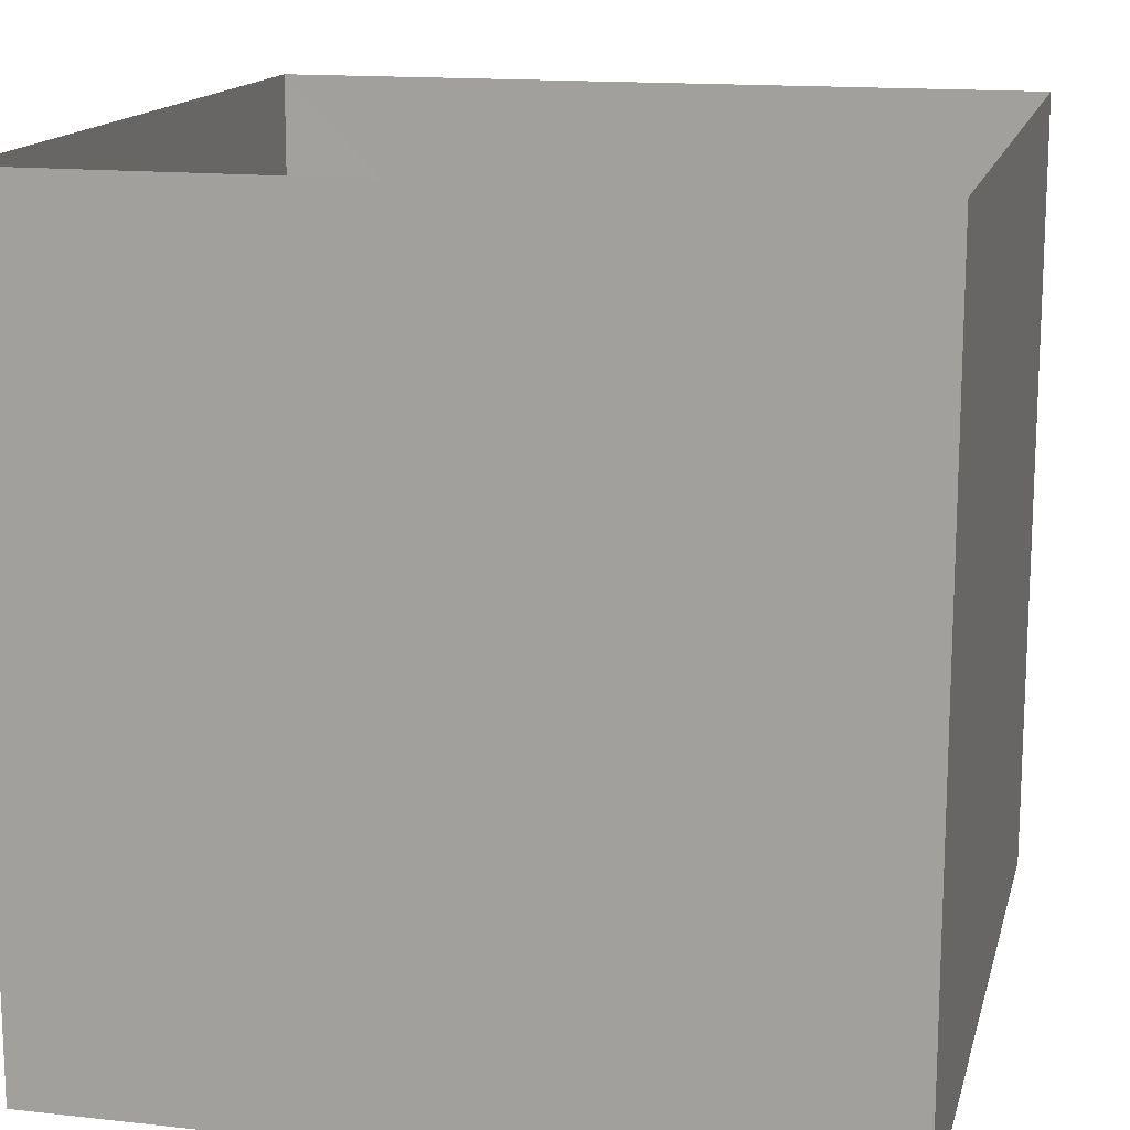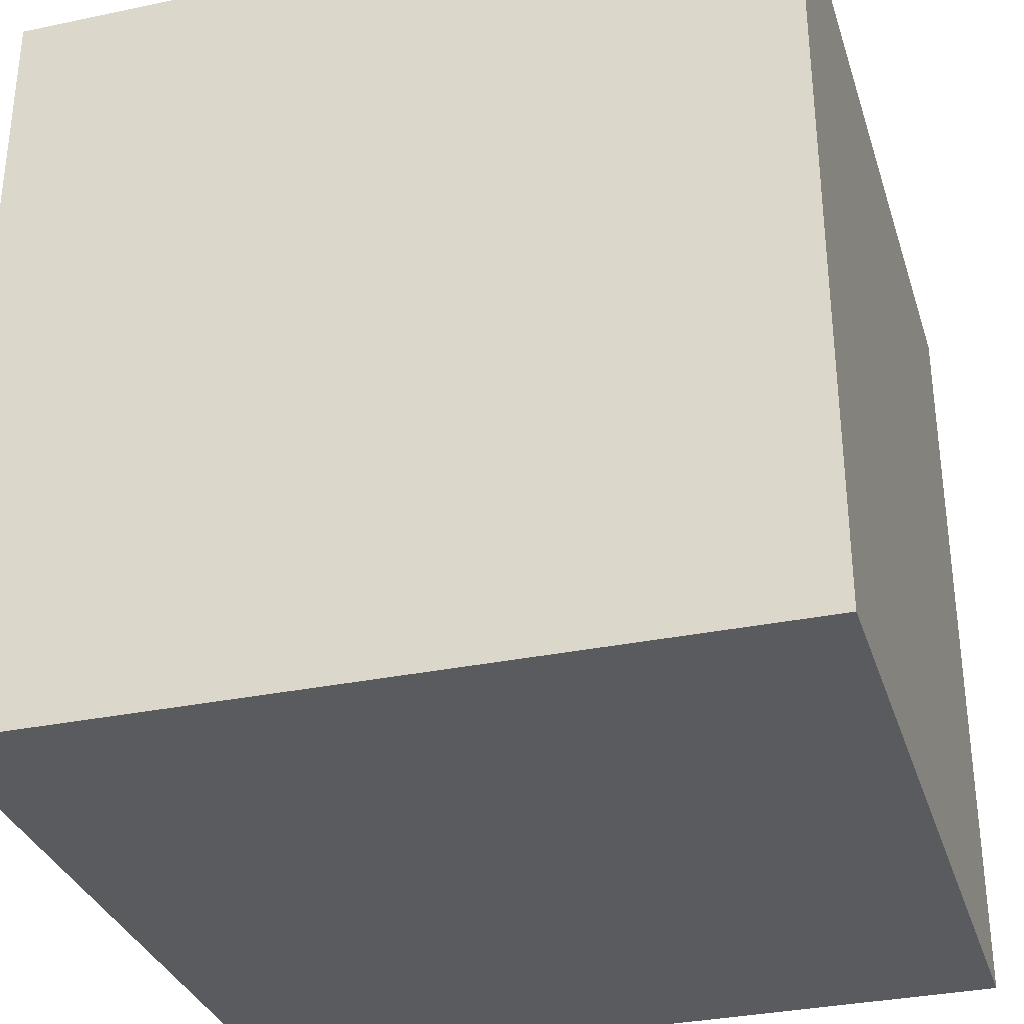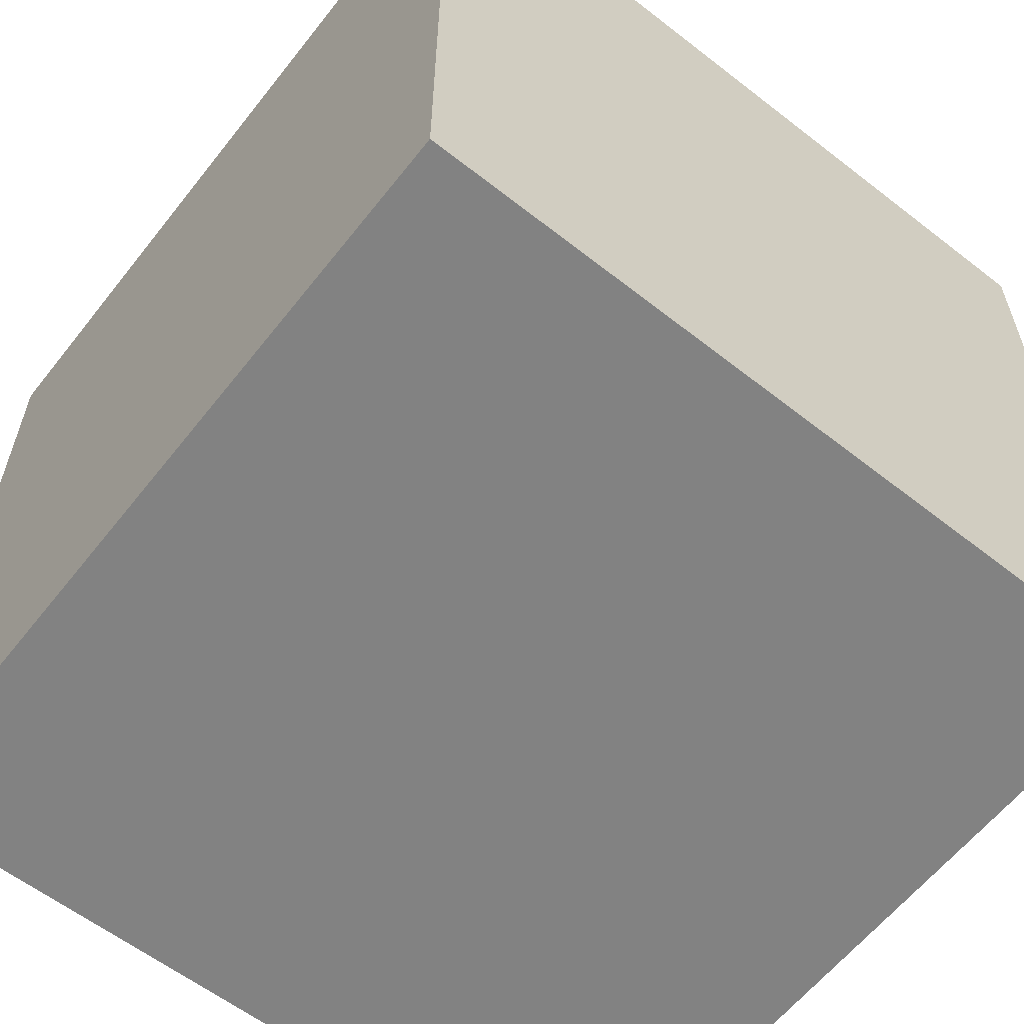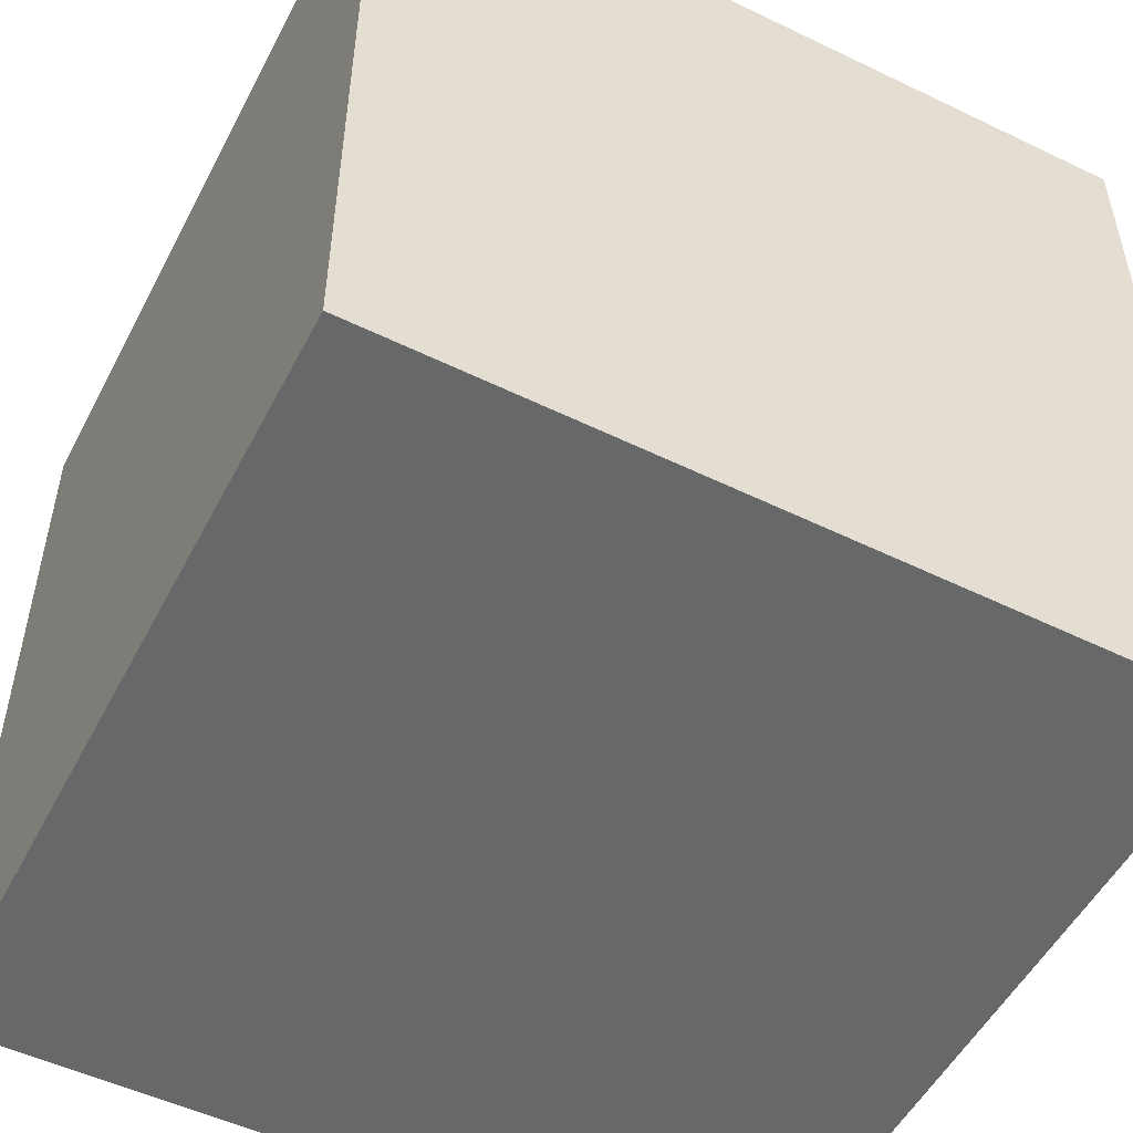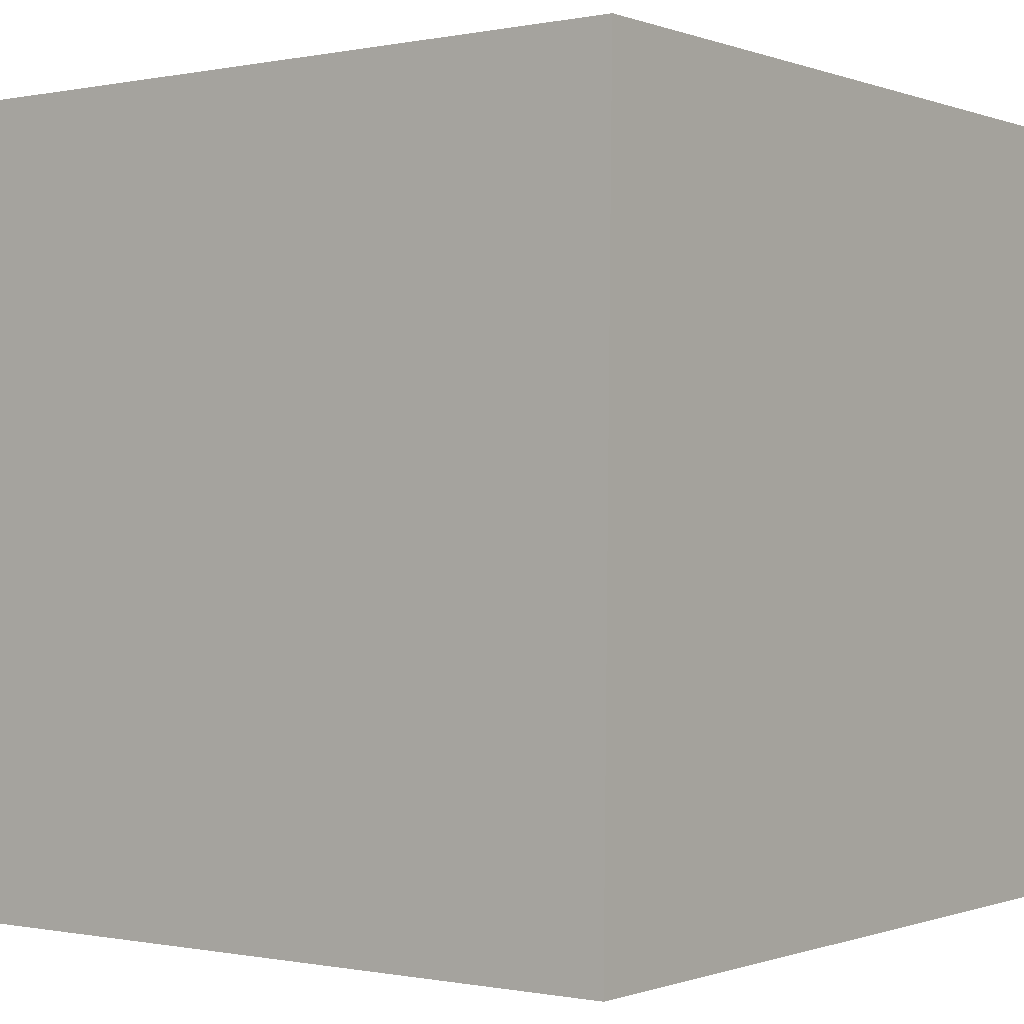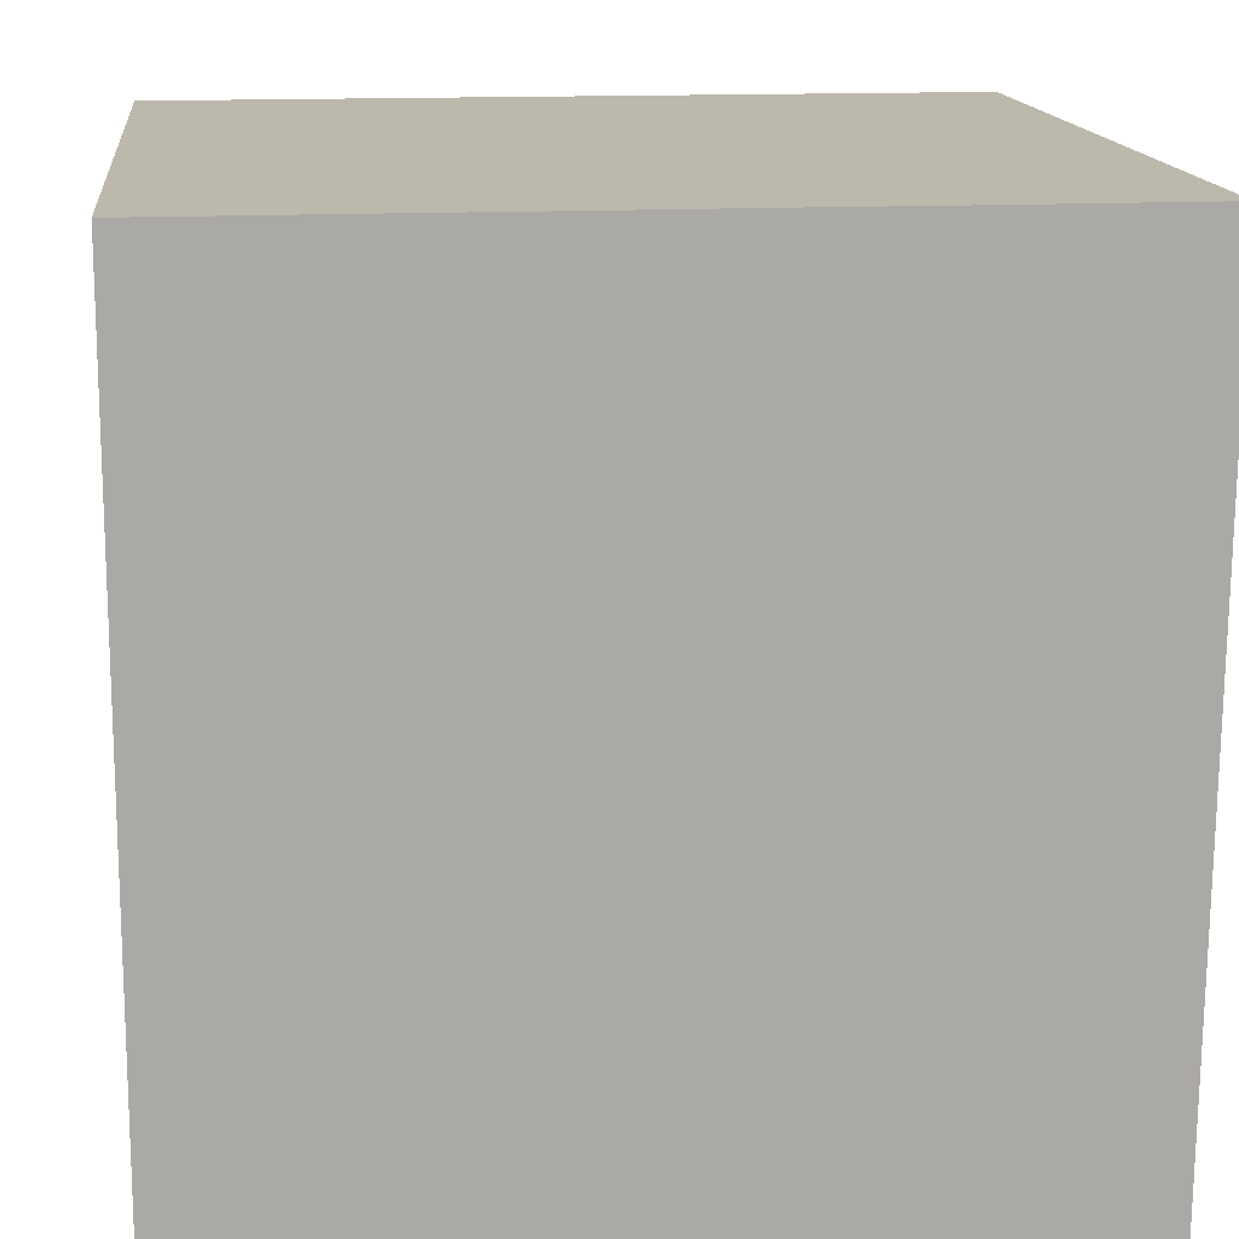
<metadata>
{"format":"obj","ext":"obj","renderer":"f3d","projection":"perspective","resolution":1024,"background":"white","views":[{"elev":14.8,"azim":103.4,"up":"+Z"},{"elev":-32.5,"azim":-73.4,"up":"+Z"},{"elev":-60.7,"azim":-128.1,"up":"+Z"},{"elev":-52.3,"azim":-117.1,"up":"+Z"},{"elev":-0.4,"azim":-143.3,"up":"+Y"},{"elev":14.7,"azim":173.7,"up":"+Y"}]}
</metadata>
<code>
o back_wall
v -2.715 -2.743 -2.786
v 2.781 -2.743 -2.786
v 2.781 2.745 -2.79
v -2.779 2.745 -2.79
f 1 3 4
f 1 2 3
o ceiling
v -2.779 2.75 2.802
v -2.779 2.745 -2.79
v 2.781 2.745 -2.79
v 2.781 2.75 2.802
f 6 8 5
f 6 7 8
o floor
v -2.747 -2.738 2.806
v 2.781 -2.738 2.806
v 2.781 -2.743 -2.786
v -2.715 -2.743 -2.786
f 10 12 9
f 10 11 12
o left_wall
v -2.747 -2.738 2.806
v -2.715 -2.743 -2.786
v -2.779 2.745 -2.79
v -2.779 2.75 2.802
f 13 15 16
f 13 14 15
o light
v -0.649 2.739 0.532
v -0.649 2.738 -0.518
v 0.651 2.738 -0.518
v 0.651 2.739 0.532
f 18 20 17
f 18 19 20
o right_wall
v 2.781 -2.743 -2.786
v 2.781 -2.738 2.806
v 2.781 2.75 2.802
v 2.781 2.745 -2.79
f 22 24 21
f 22 23 24
o short_box
v 0.5891 0.1013 1.355
v 1.069 0.09999 -0.2454
v -0.5109 0.09961 -0.7154
v -1.011 0.1009 0.8646
v -1.011 -1.549 0.8659
v -1.011 0.1009 0.8646
v -0.5109 0.09961 -0.7154
v -0.5109 -1.55 -0.7141
v 0.5891 -1.549 1.356
v 0.5891 0.1013 1.355
v -1.011 0.1009 0.8646
v -1.011 -1.549 0.8659
v 1.069 -1.55 -0.2441
v 1.069 0.09999 -0.2454
v 0.5891 0.1013 1.355
v 0.5891 -1.549 1.356
v -0.5109 -1.55 -0.7141
v -0.5109 0.09961 -0.7154
v 1.069 0.09999 -0.2454
v 1.069 -1.55 -0.2441
f 25 27 28
f 30 32 29
f 34 36 33
f 38 40 37
f 42 44 41
f 25 26 27
f 30 31 32
f 34 35 36
f 38 39 40
f 42 43 44

</code>
